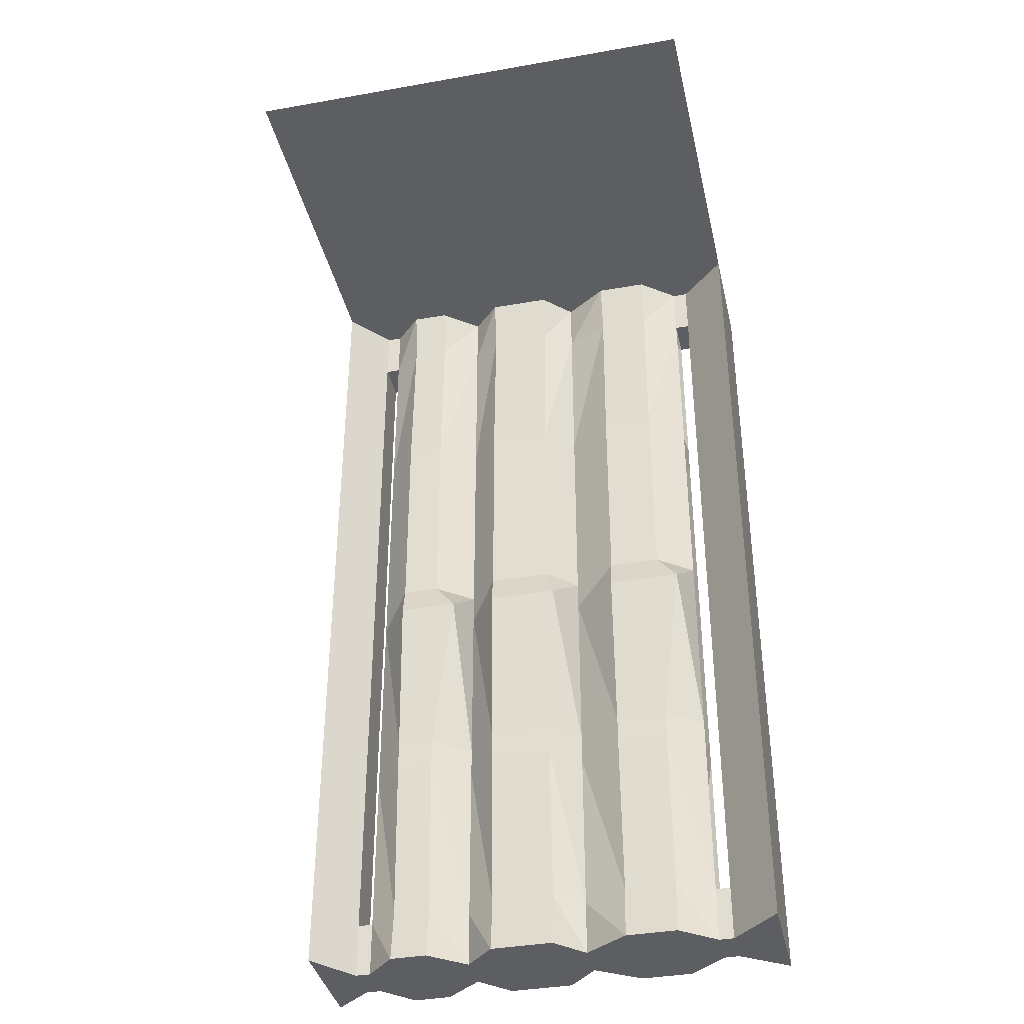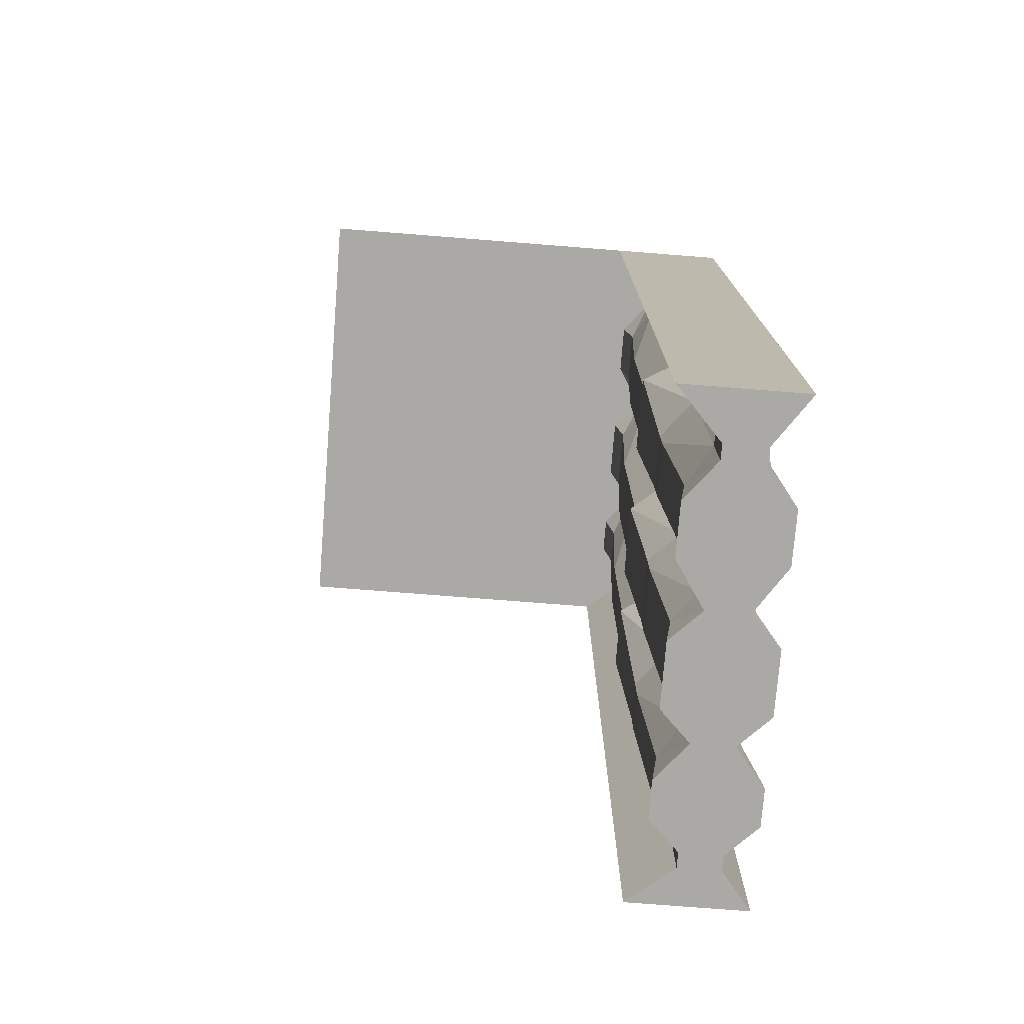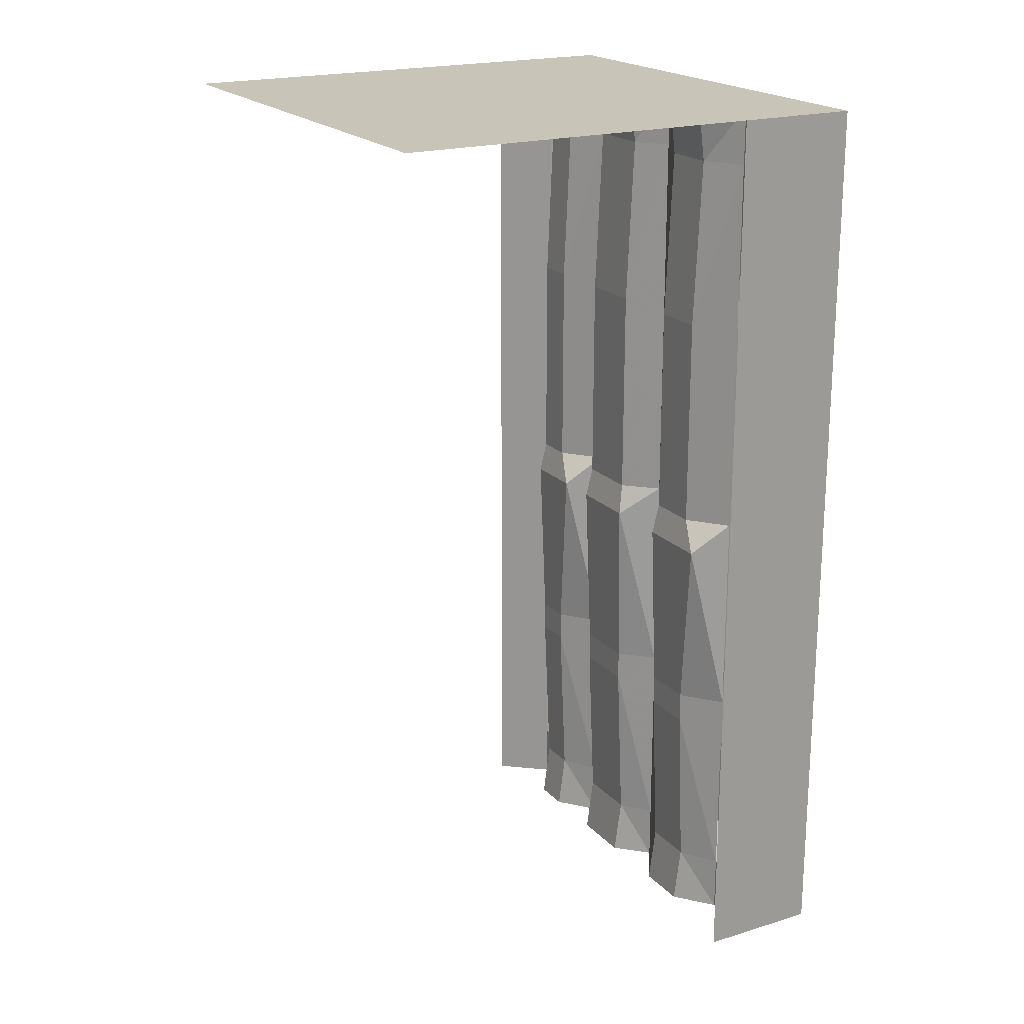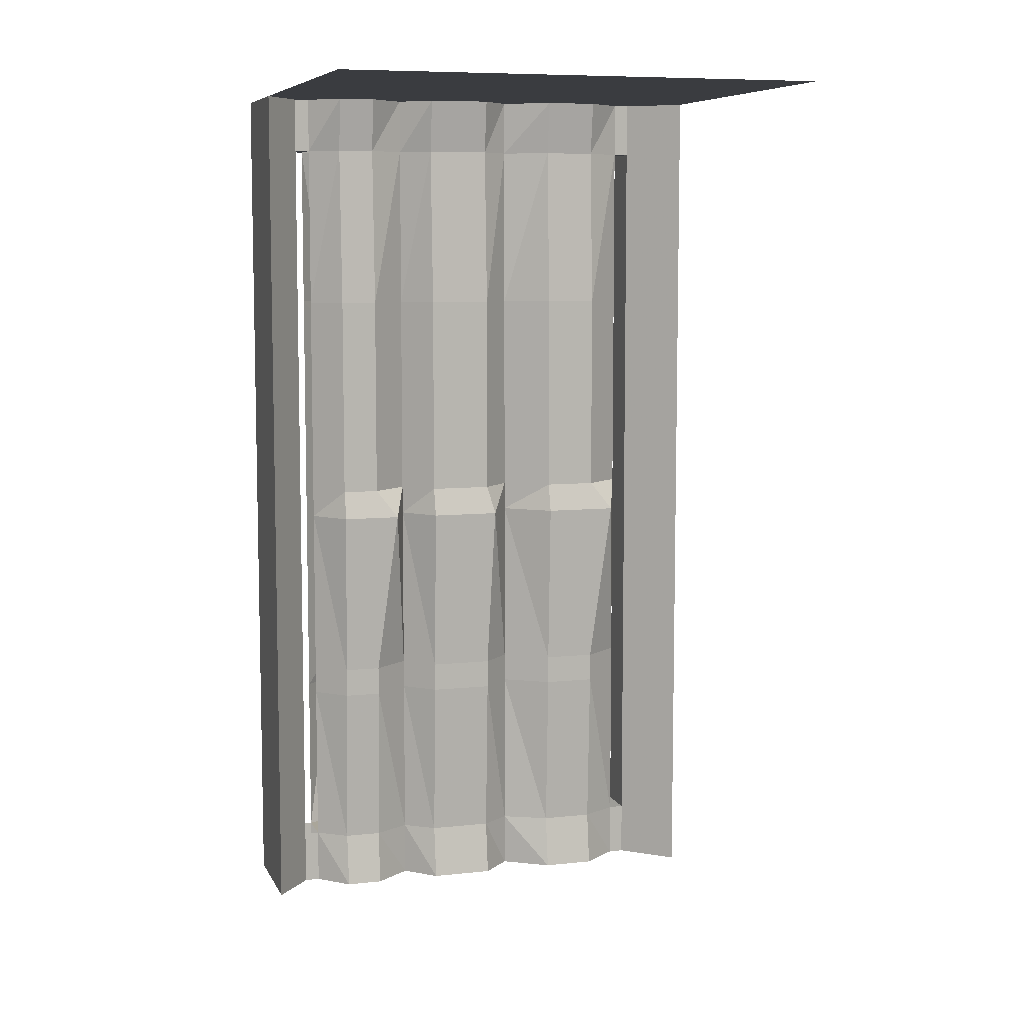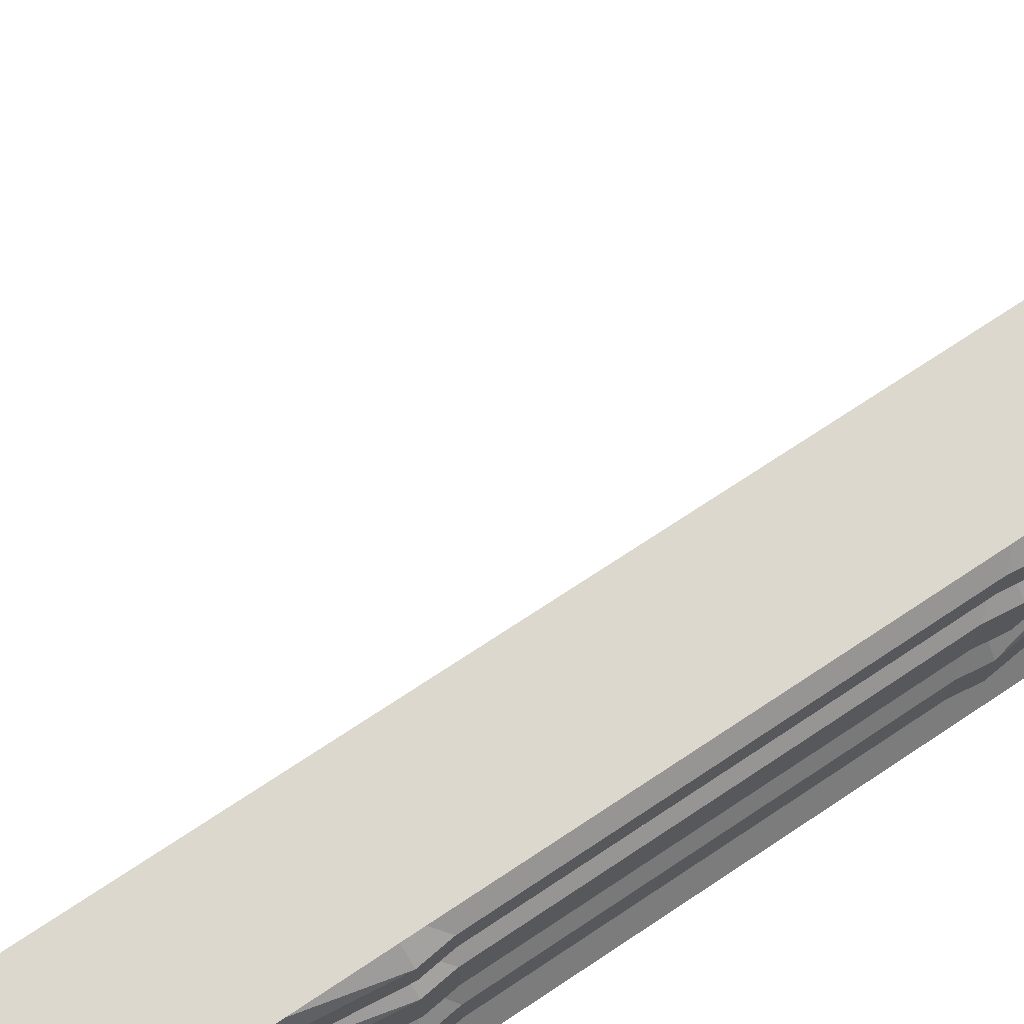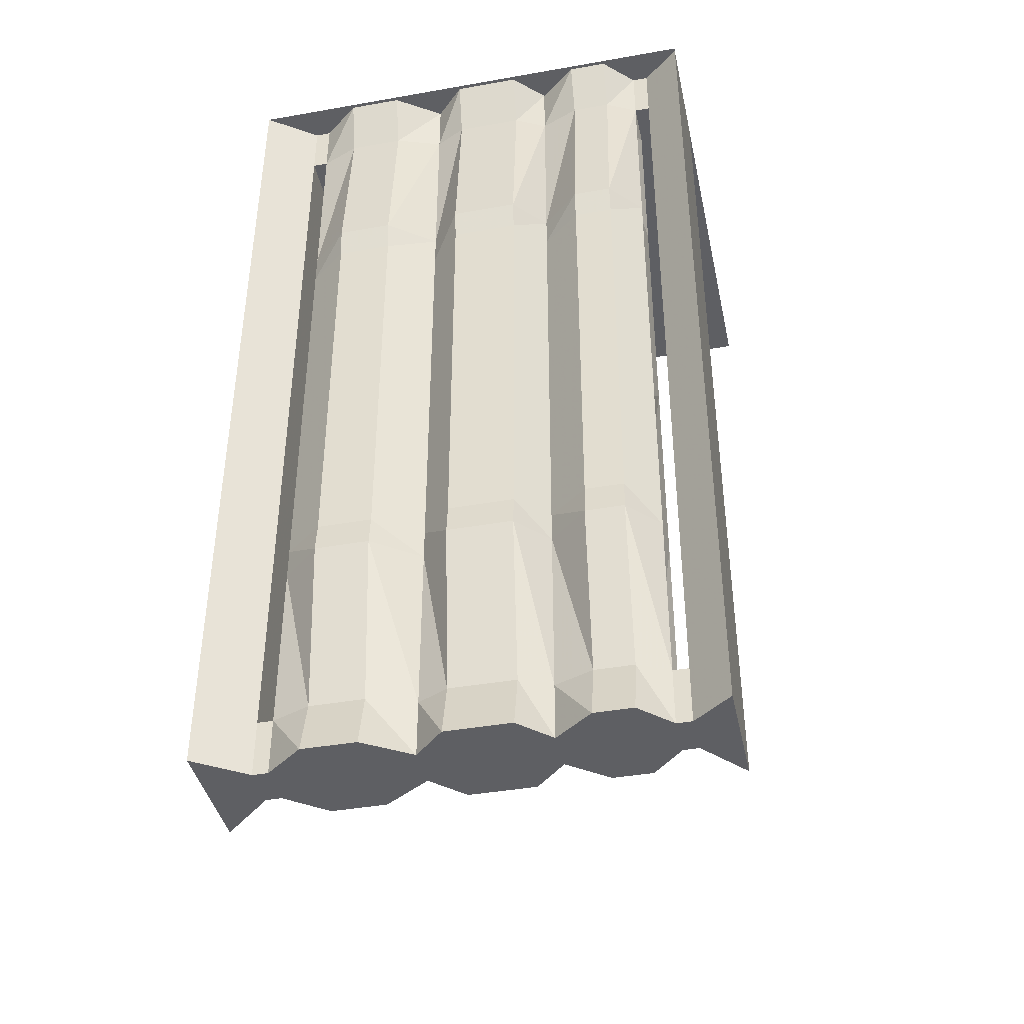
<metadata>
{"format":"obj","ext":"obj","renderer":"f3d","projection":"perspective","resolution":1024,"background":"white","views":[{"elev":-38.3,"azim":102.6,"up":"+Y"},{"elev":-75.4,"azim":175.5,"up":"+Y"},{"elev":20.2,"azim":150.7,"up":"+Y"},{"elev":7.8,"azim":73.0,"up":"+Y"},{"elev":72.4,"azim":-123.5,"up":"+Z"},{"elev":-41.1,"azim":-77.9,"up":"+Y"}]}
</metadata>
<code>
o wall/4804/centrepiece
v -64 0 64
v 64 0 64
v 64 0 -64
v -64 0 -64
v -34 -125 -43
v -36 -172 -37
v -44 -172 -47
v -44 -125 -47
v -44 -117 -47
v -36 -117 -37
v -34 -125 -23
v -36 -172 -23
v -36 -180 -37
v -44 -180 -47
v -44 -125 -11
v -44 -172 -11
v -36 -117 -23
v -44 -117 -11
v -34 -125 -5
v -36 -172 -3
v -44 -180 -11
v -36 -180 -23
v -38 -225 -37
v -44 -225 -47
v -63 -125 -23
v -63 -172 -23
v -55 -172 -11
v -55 -125 -11
v -55 -117 -11
v -63 -117 -23
v -63 -125 -37
v -63 -172 -37
v -64 -180 -23
v -55 -180 -11
v -64 -180 -3
v -63 -172 -3
v -63 -125 -3
v -63 -117 -3
v -63 -68 -3
v -55 -68 -11
v -63 -68 -23
v -63 -117 -37
v -55 -125 -47
v -55 -172 -47
v -64 -180 -37
v -59 -225 -23
v -55 -225 -11
v -59 -225 -3
v -59 -225 14
v -64 -180 14
v -63 -172 14
v -63 -125 14
v -63 -117 14
v -63 -68 14
v -64 -60 14
v -64 -60 -3
v -55 -60 -11
v -64 -60 -23
v -63 -68 -37
v -55 -117 -47
v -55 -180 -47
v -59 -225 -37
v -63 -240 -23
v -55 -240 -11
v -44 -225 -11
v -55 -225 -47
v -63 -240 -37
v -36 -240 -23
v -44 -240 -11
v -36 -240 14
v -63 -240 -3
v -44 -225 22
v -38 -225 -3
v -38 -225 -23
v -36 -180 -3
v -36 -180 14
v -38 -225 14
v -36 -240 -3
v -44 -240 22
v -55 -240 22
v -63 -240 14
v -55 -225 22
v -44 -225 50
v -38 -225 32
v -36 -240 32
v -36 -240 42
v -63 -240 32
v -36 -240 -37
v -44 -240 -47
v -55 -240 -47
v -44 -68 -47
v -36 -68 -37
v -36 -68 -23
v -44 -68 -11
v -36 -60 -37
v -36 -60 -23
v -44 -60 -11
v -36 -68 -3
v -36 -117 -3
v -34 -125 14
v -36 -172 14
v -55 -68 -47
v -64 -60 -37
v -55 -60 -47
v -59 -15 -37
v -55 -15 -47
v -63 0 -37
v -55 0 -47
v -55 -15 -51
v -44 -15 -47
v -44 -15 -51
v -44 0 -51
v -44 0 -47
v -38 -15 -37
v -44 -60 -47
v -59 -15 -23
v -63 0 -23
v -38 -15 -23
v -44 -15 -11
v -36 0 -37
v -36 0 -23
v -44 0 -11
v -38 -15 -3
v -36 -60 -3
v -36 -68 14
v -36 -117 14
v -44 -125 22
v -44 -172 22
v -55 -15 -11
v -59 -15 -3
v -63 0 -3
v -55 0 -11
v -55 -172 22
v -55 -125 22
v -55 -117 22
v -55 -68 22
v -55 -60 22
v -55 -15 22
v -59 -15 14
v -44 -180 22
v -36 -180 32
v -36 -180 42
v -38 -225 42
v -44 -240 50
v -55 -240 50
v -63 -240 42
v -59 -225 32
v -55 -180 22
v -64 -180 32
v -63 -172 32
v -63 -125 32
v -63 -117 32
v -63 -68 32
v -64 -60 32
v -59 -15 32
v -63 0 32
v -55 0 22
v -63 0 14
v -44 -68 22
v -44 -117 22
v -34 -125 26
v -36 -172 32
v -36 -172 42
v -44 -172 50
v -44 -180 50
v -36 -60 14
v -44 -60 22
v -38 -15 14
v -44 -15 22
v -36 -60 32
v -36 -68 32
v -36 -117 32
v -34 -125 42
v -44 -125 50
v -36 0 -3
v -36 0 14
v -44 0 22
v -38 -15 32
v -36 -60 42
v -36 -68 42
v -36 -117 42
v -44 -117 50
v -44 -68 50
v -44 -60 50
v -38 -15 42
v -44 -15 50
v -36 0 42
v -44 0 50
v -44 -15 54
v -55 -15 50
v -55 -15 54
v -55 0 54
v -55 0 50
v -59 -15 42
v -64 -60 42
v -55 -60 50
v -63 -68 42
v -55 -68 50
v -63 -117 42
v -55 -117 50
v -63 -125 42
v -55 -125 50
v -55 -172 50
v -63 -172 42
v -55 -180 50
v -64 -180 42
v -55 -225 50
v -59 -225 42
v -55 -225 54
v -55 -240 54
v -63 -225 64
v -32 -225 64
v -44 -225 54
v -32 -240 64
v -44 -240 54
v -63 -240 64
v -32 -15 64
v -63 -15 64
v -44 0 54
v -32 0 64
v -63 0 64
v -63 0 42
v -36 0 32
v -64 -225 -64
v -55 -225 -51
v -44 -225 -51
v -32 -225 -64
v -32 -240 -64
v -64 -240 -64
v -64 -15 -64
v -32 -15 -64
v -44 -240 -51
v -55 -240 -51
v -55 0 -51
v -32 0 -64
f 1 2 3
f 1 3 4
f 5 6 7
f 5 7 8
f 5 8 9
f 5 9 10
f 5 10 11
f 5 11 6
f 6 11 12
f 6 12 13
f 6 13 14
f 6 14 7
f 15 16 12
f 15 12 11
f 15 11 17
f 15 17 18
f 15 18 19
f 15 19 16
f 16 19 20
f 16 20 21
f 16 21 22
f 16 22 12
f 12 22 13
f 13 22 23
f 13 23 24
f 13 24 14
f 25 26 27
f 25 27 28
f 25 28 29
f 25 29 30
f 25 30 31
f 25 31 26
f 26 31 32
f 26 32 33
f 26 33 34
f 26 34 27
f 27 34 35
f 27 35 36
f 27 36 28
f 28 36 37
f 28 37 38
f 28 38 29
f 29 38 39
f 29 39 40
f 29 40 30
f 30 40 41
f 30 41 42
f 30 42 31
f 31 42 43
f 31 43 32
f 32 43 44
f 32 44 45
f 32 45 33
f 33 45 46
f 33 46 47
f 33 47 34
f 34 47 48
f 34 48 35
f 35 48 49
f 35 49 50
f 35 50 36
f 36 50 51
f 36 51 37
f 37 51 52
f 37 52 53
f 37 53 38
f 38 53 54
f 38 54 39
f 39 54 55
f 39 55 56
f 39 56 40
f 40 56 57
f 40 57 41
f 41 57 58
f 41 58 59
f 41 59 42
f 42 59 60
f 42 60 43
f 44 61 45
f 45 61 62
f 45 62 46
f 46 62 63
f 46 63 64
f 46 64 47
f 46 47 65
f 46 65 62
f 62 65 66
f 62 66 67
f 62 67 63
f 63 67 68
f 63 68 64
f 64 68 69
f 64 69 70
f 64 70 71
f 64 71 47
f 47 71 48
f 47 48 72
f 47 72 65
f 65 72 73
f 65 73 69
f 65 69 68
f 65 68 74
f 65 74 21
f 65 21 75
f 65 75 73
f 73 75 76
f 73 76 77
f 73 77 78
f 73 78 69
f 69 78 70
f 70 78 77
f 70 77 72
f 70 72 79
f 70 79 80
f 70 80 81
f 70 81 71
f 71 81 48
f 48 81 49
f 48 49 72
f 72 49 82
f 72 82 83
f 72 83 84
f 72 84 79
f 79 84 85
f 79 85 86
f 79 86 80
f 80 86 87
f 80 87 82
f 80 82 49
f 80 49 81
f 22 21 74
f 22 74 23
f 23 74 88
f 23 88 89
f 23 89 24
f 23 24 65
f 23 65 74
f 61 66 62
f 66 90 67
f 67 90 68
f 68 90 89
f 68 89 88
f 68 88 74
f 24 66 65
f 91 92 10
f 91 10 9
f 93 94 18
f 93 18 17
f 93 17 92
f 93 92 95
f 93 95 96
f 93 96 94
f 94 96 97
f 94 97 98
f 94 98 99
f 94 99 18
f 18 99 19
f 19 99 100
f 19 100 20
f 20 100 101
f 20 101 75
f 20 75 21
f 59 102 60
f 102 59 103
f 102 103 104
f 104 103 105
f 104 105 106
f 106 105 107
f 106 107 108
f 106 108 109
f 106 109 110
f 110 109 111
f 110 111 112
f 110 112 113
f 110 113 114
f 110 114 95
f 110 95 115
f 115 95 92
f 115 92 91
f 92 17 10
f 10 17 11
f 58 103 59
f 103 58 116
f 103 116 105
f 105 116 117
f 105 117 107
f 118 119 97
f 118 97 96
f 118 96 114
f 118 114 120
f 118 120 121
f 118 121 119
f 119 121 122
f 119 122 123
f 119 123 124
f 119 124 97
f 97 124 98
f 98 124 125
f 98 125 126
f 98 126 99
f 99 126 100
f 100 126 127
f 100 127 101
f 101 127 128
f 101 128 76
f 101 76 75
f 129 116 58
f 129 58 57
f 129 57 130
f 129 130 131
f 129 131 132
f 129 132 116
f 116 132 117
f 114 96 95
f 113 120 114
f 120 113 121
f 52 51 133
f 52 133 134
f 52 134 135
f 52 135 53
f 53 135 136
f 53 136 54
f 54 136 137
f 54 137 55
f 55 137 138
f 55 138 139
f 55 139 56
f 56 139 130
f 56 130 57
f 128 140 76
f 76 140 77
f 77 140 72
f 72 140 141
f 72 141 84
f 84 141 142
f 84 142 143
f 84 143 85
f 85 143 86
f 86 143 83
f 86 83 144
f 86 144 145
f 86 145 146
f 86 146 87
f 87 146 147
f 87 147 82
f 82 147 148
f 82 148 50
f 82 50 49
f 51 50 148
f 51 148 133
f 133 148 149
f 133 149 150
f 133 150 134
f 134 150 151
f 134 151 152
f 134 152 135
f 135 152 153
f 135 153 136
f 136 153 154
f 136 154 137
f 137 154 155
f 137 155 138
f 138 155 156
f 138 156 157
f 138 157 139
f 139 157 158
f 139 158 130
f 130 158 131
f 77 73 72
f 125 159 160
f 125 160 126
f 126 160 127
f 127 160 161
f 127 161 128
f 128 161 162
f 128 162 140
f 140 162 141
f 141 162 163
f 141 163 142
f 142 163 164
f 142 164 165
f 142 165 143
f 143 165 83
f 166 167 159
f 166 159 125
f 166 125 124
f 166 124 123
f 166 123 168
f 166 168 167
f 167 168 169
f 167 169 170
f 167 170 171
f 167 171 159
f 159 171 172
f 159 172 160
f 160 172 161
f 161 172 173
f 161 173 162
f 162 173 163
f 163 173 174
f 163 174 164
f 122 175 123
f 123 175 168
f 168 175 176
f 168 176 169
f 169 176 177
f 169 177 178
f 169 178 170
f 170 178 179
f 170 179 180
f 170 180 171
f 171 180 181
f 171 181 172
f 172 181 173
f 173 181 174
f 174 181 182
f 182 181 180
f 182 180 183
f 183 180 179
f 183 179 184
f 184 179 185
f 184 185 186
f 186 185 187
f 186 187 188
f 186 188 189
f 186 189 190
f 190 189 191
f 190 191 192
f 190 192 193
f 190 193 194
f 190 194 195
f 190 195 196
f 196 195 197
f 196 197 198
f 198 197 199
f 198 199 200
f 200 199 201
f 200 201 202
f 202 201 203
f 203 201 204
f 203 204 205
f 205 204 206
f 205 206 207
f 207 206 208
f 207 208 145
f 207 145 209
f 209 145 210
f 209 210 211
f 209 211 212
f 209 212 213
f 213 212 214
f 213 214 215
f 213 215 83
f 83 215 144
f 144 215 145
f 145 215 210
f 210 215 216
f 210 216 211
f 211 216 212
f 211 212 217
f 211 217 218
f 211 218 209
f 209 218 191
f 209 191 213
f 213 191 189
f 213 189 212
f 212 189 217
f 217 189 219
f 217 219 220
f 217 220 218
f 218 220 221
f 218 221 191
f 191 221 192
f 176 175 122
f 151 150 204
f 151 204 201
f 151 201 199
f 151 199 152
f 152 199 197
f 152 197 153
f 153 197 195
f 153 195 154
f 154 195 194
f 154 194 155
f 155 194 222
f 155 222 156
f 150 149 206
f 150 206 204
f 149 148 147
f 149 147 208
f 149 208 206
f 208 146 145
f 146 208 147
f 147 208 83
f 147 83 82
f 208 207 83
f 143 84 83
f 178 185 179
f 185 178 223
f 185 223 187
f 187 223 177
f 177 223 178
f 193 222 194
f 216 215 214
f 216 214 212
f 189 188 219
f 224 225 226
f 224 226 227
f 224 227 228
f 224 228 229
f 224 229 225
f 224 225 109
f 224 109 230
f 224 230 227
f 227 230 231
f 227 231 226
f 227 226 232
f 227 232 228
f 228 232 233
f 228 233 229
f 229 233 225
f 225 233 66
f 66 233 90
f 90 233 89
f 89 233 232
f 89 232 226
f 89 226 24
f 109 108 234
f 109 234 230
f 230 234 4
f 230 4 231
f 231 4 235
f 231 235 111
f 231 111 226
f 226 111 225
f 225 111 109
f 111 235 112

</code>
